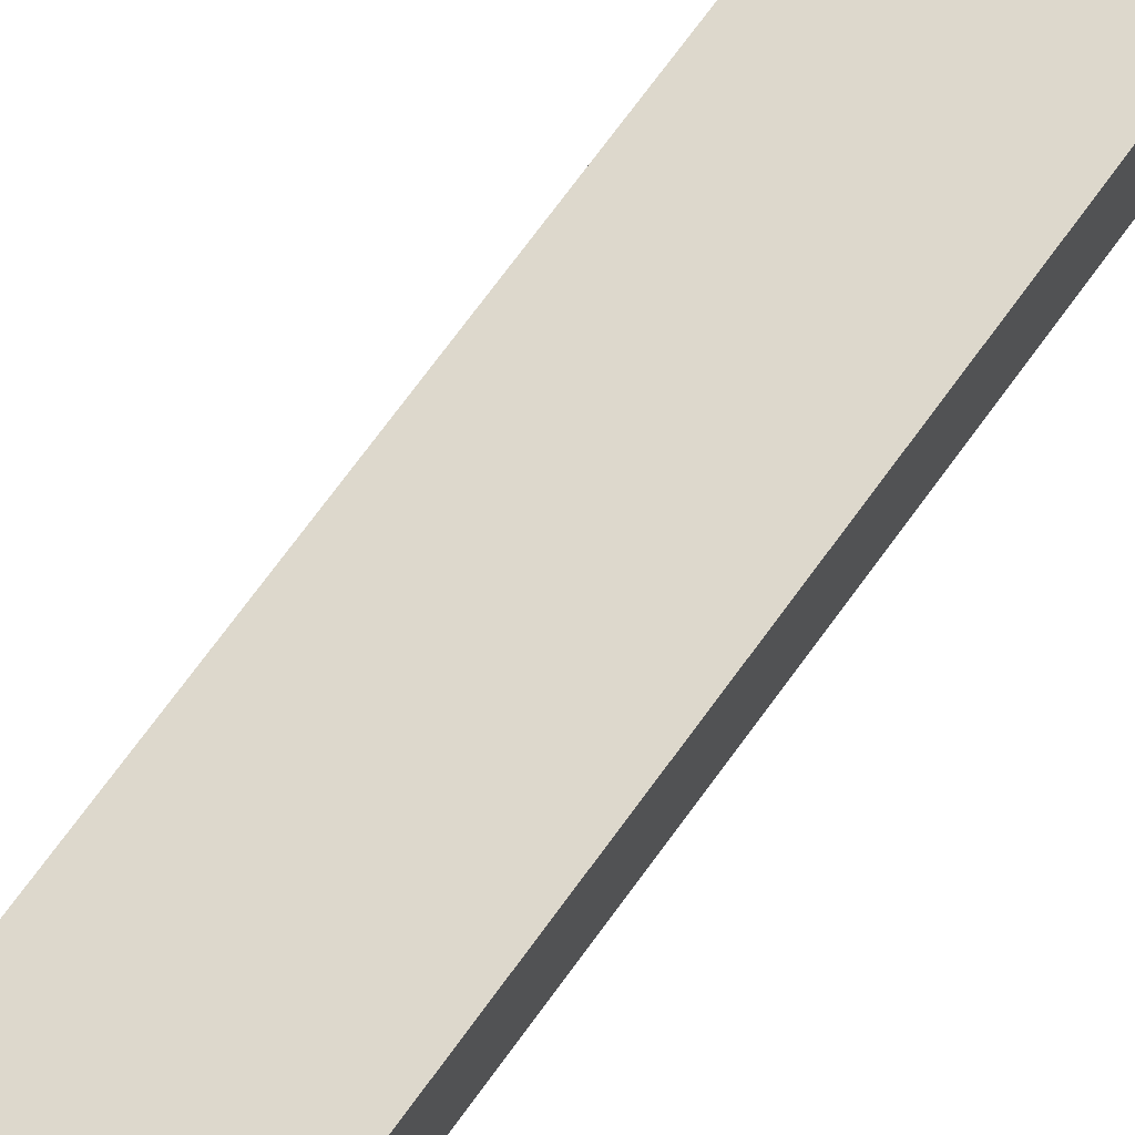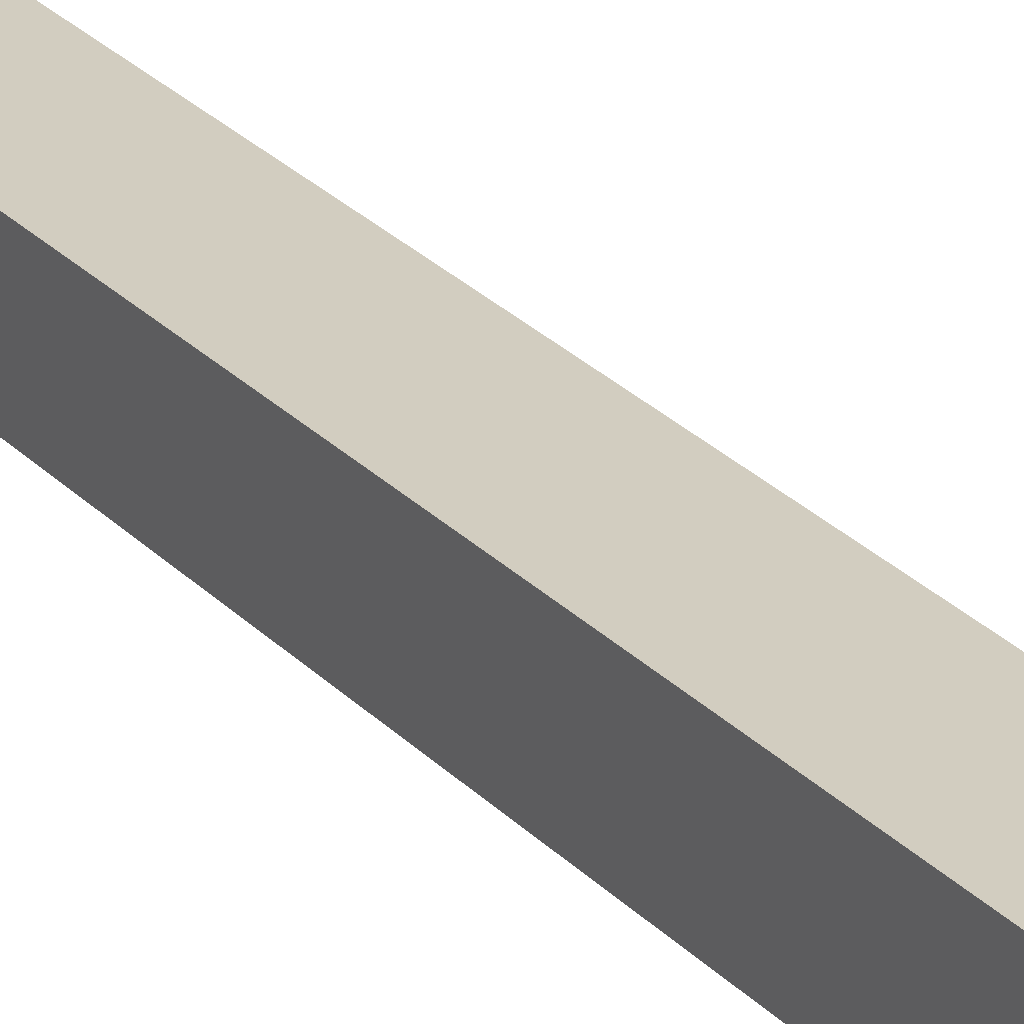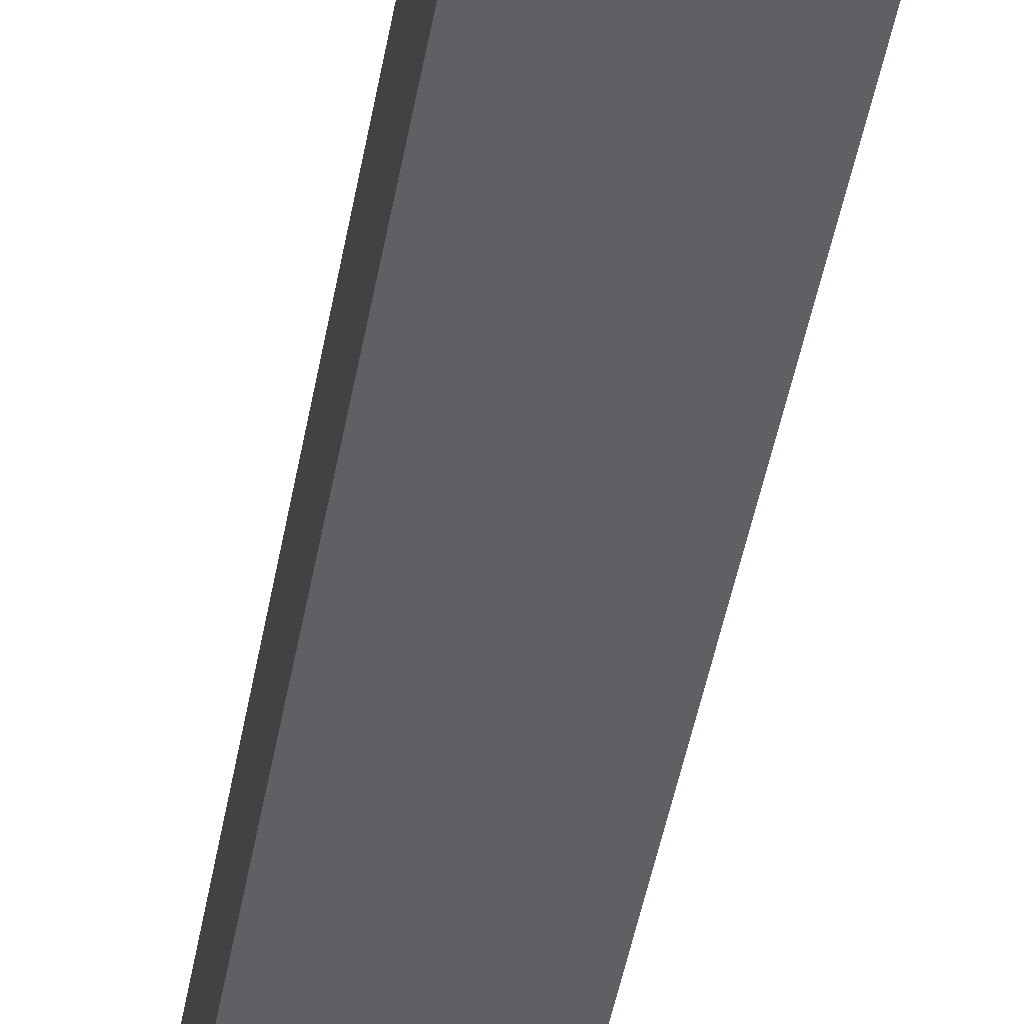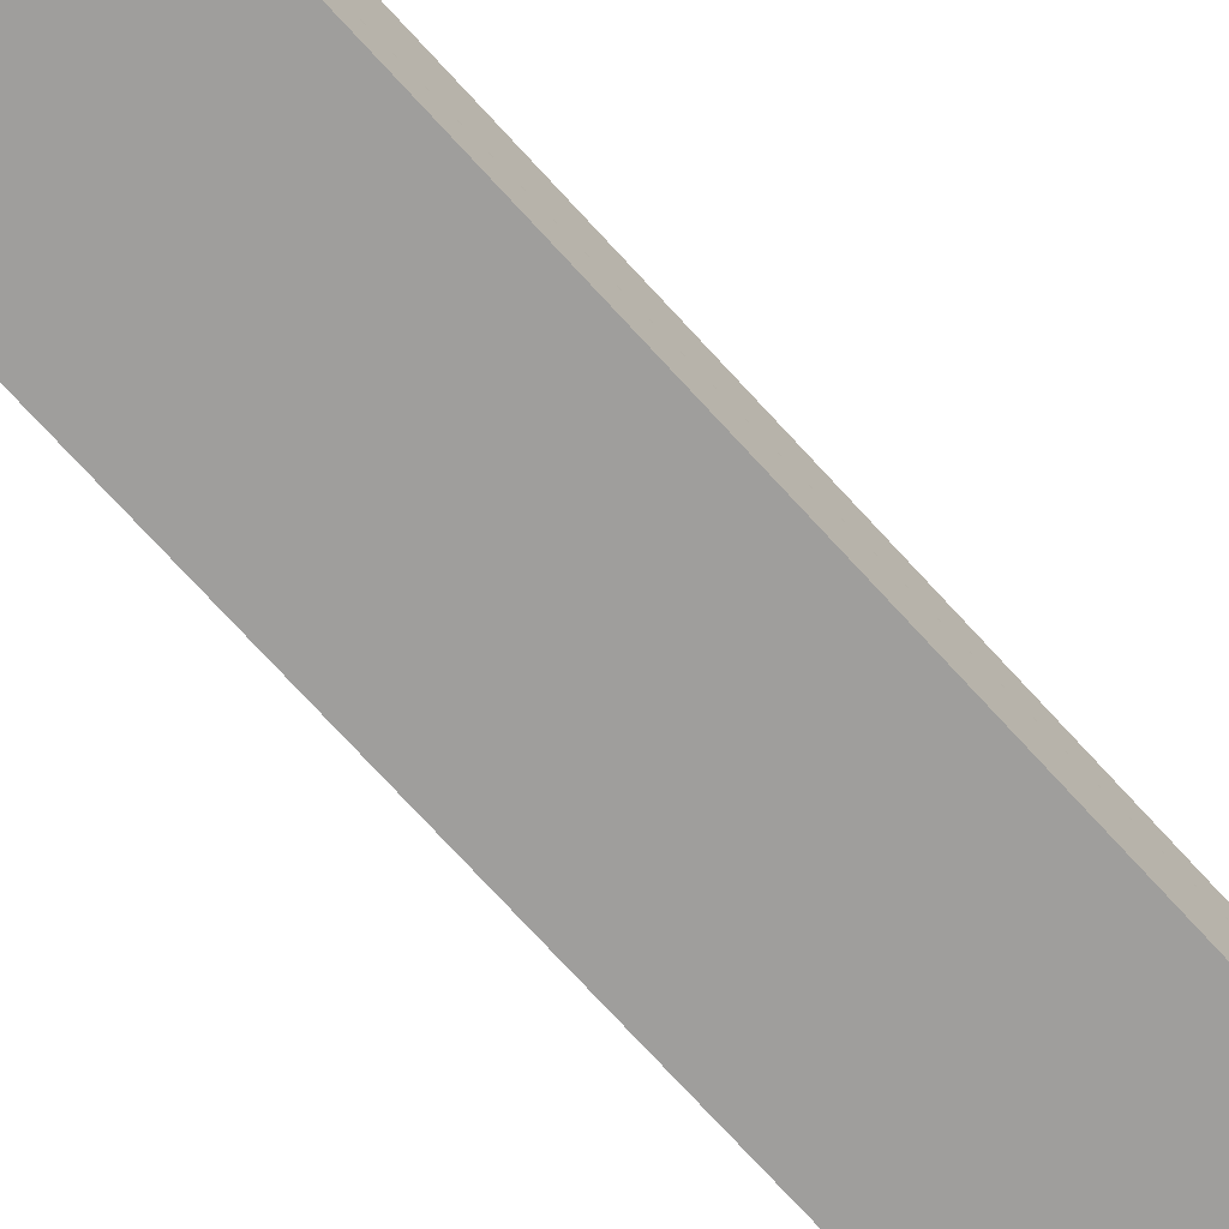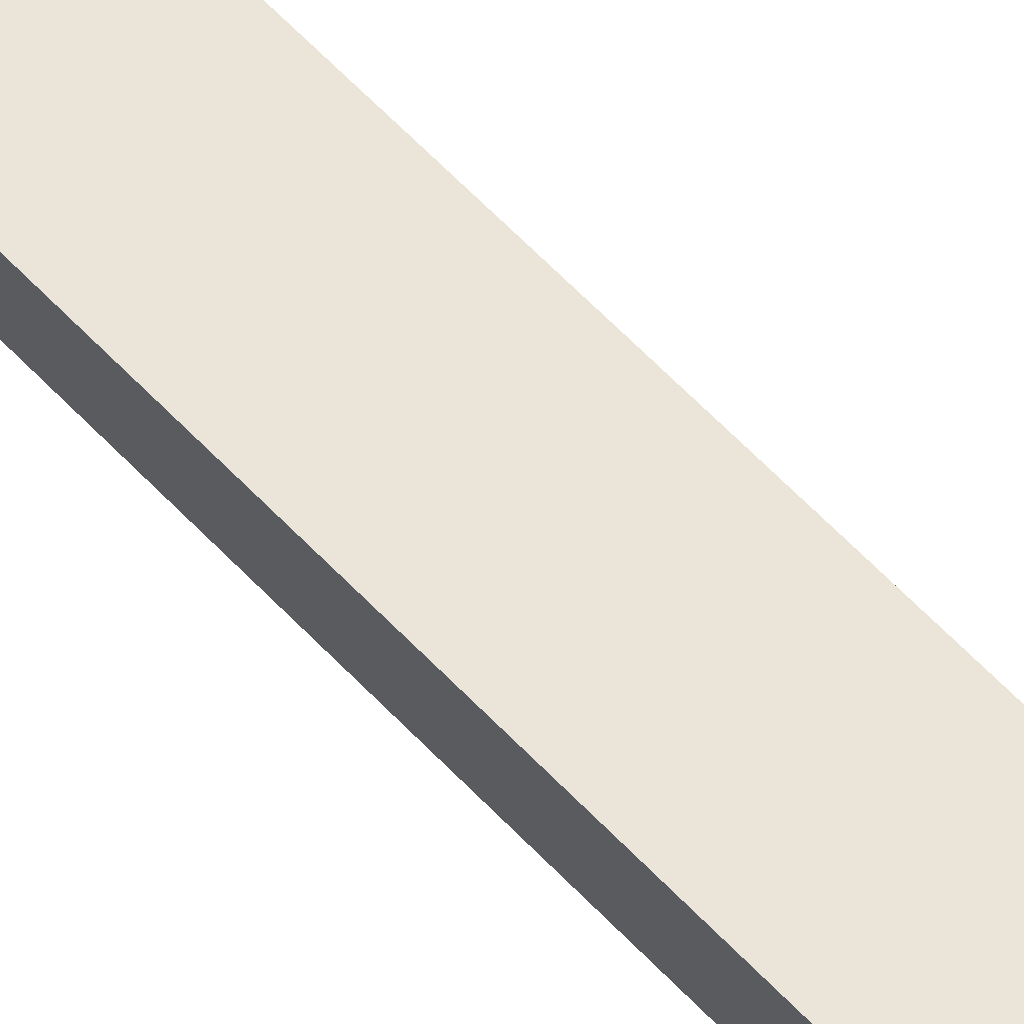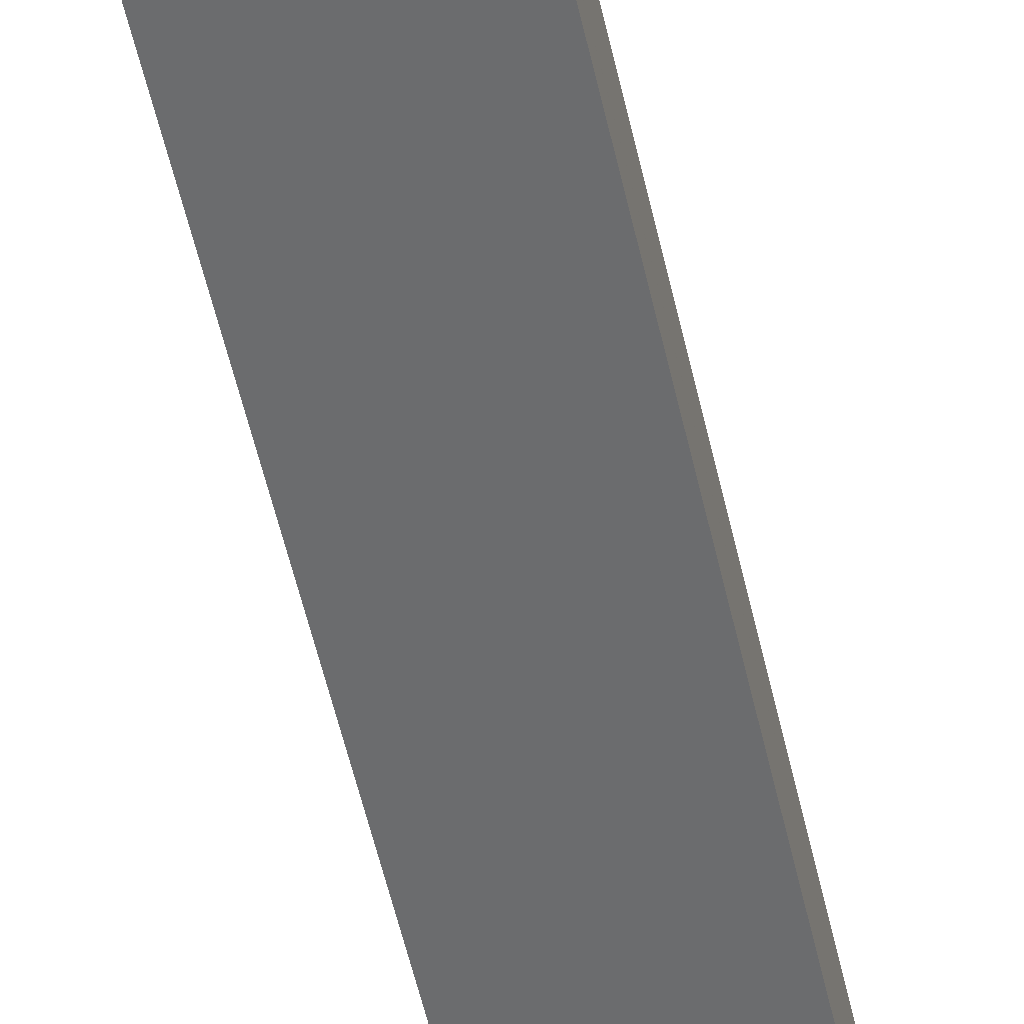
<metadata>
{"format":"obj","ext":"obj","renderer":"f3d","projection":"perspective","resolution":1024,"background":"white","views":[{"elev":73.1,"azim":-149.4,"up":"+Y"},{"elev":31.9,"azim":-42.9,"up":"+Y"},{"elev":-43.3,"azim":-15.2,"up":"+Y"},{"elev":-70.9,"azim":36.4,"up":"+Y"},{"elev":69.4,"azim":-50.5,"up":"+Y"},{"elev":-53.6,"azim":6.8,"up":"+Y"}]}
</metadata>
<code>
v  0.086 4.058 -0.883
v  10.02 2.455 -42.41
v  4.287 4.058 -44.11
v  5.749 2.485 0.325
v  5.727 2.485 0.543
v  4.509 2.82 0.427
v  0 4.058 2.485e-16
v  5.727 -3.325e-17 0.543
v  5.749 -1.99e-17 0.325
v  10.02 2.597e-15 -42.41
v  4.287 2.701e-15 -44.11
v  0.086 5.407e-17 -0.883
v  0 0 0
v  4.509 -2.615e-17 0.427
g defaultobject
f 1 2 3
f 2 1 4
f 4 1 5
f 5 1 6
f 6 1 7
f 8 4 5
f 4 8 2
f 2 8 9
f 2 9 10
f 11 2 10
f 2 11 3
f 11 1 3
f 1 11 12
f 1 12 7
f 7 12 13
f 13 6 7
f 6 13 14
f 6 14 5
f 5 14 8
f 9 11 10
f 11 9 12
f 12 9 8
f 12 8 14
f 12 14 13

</code>
